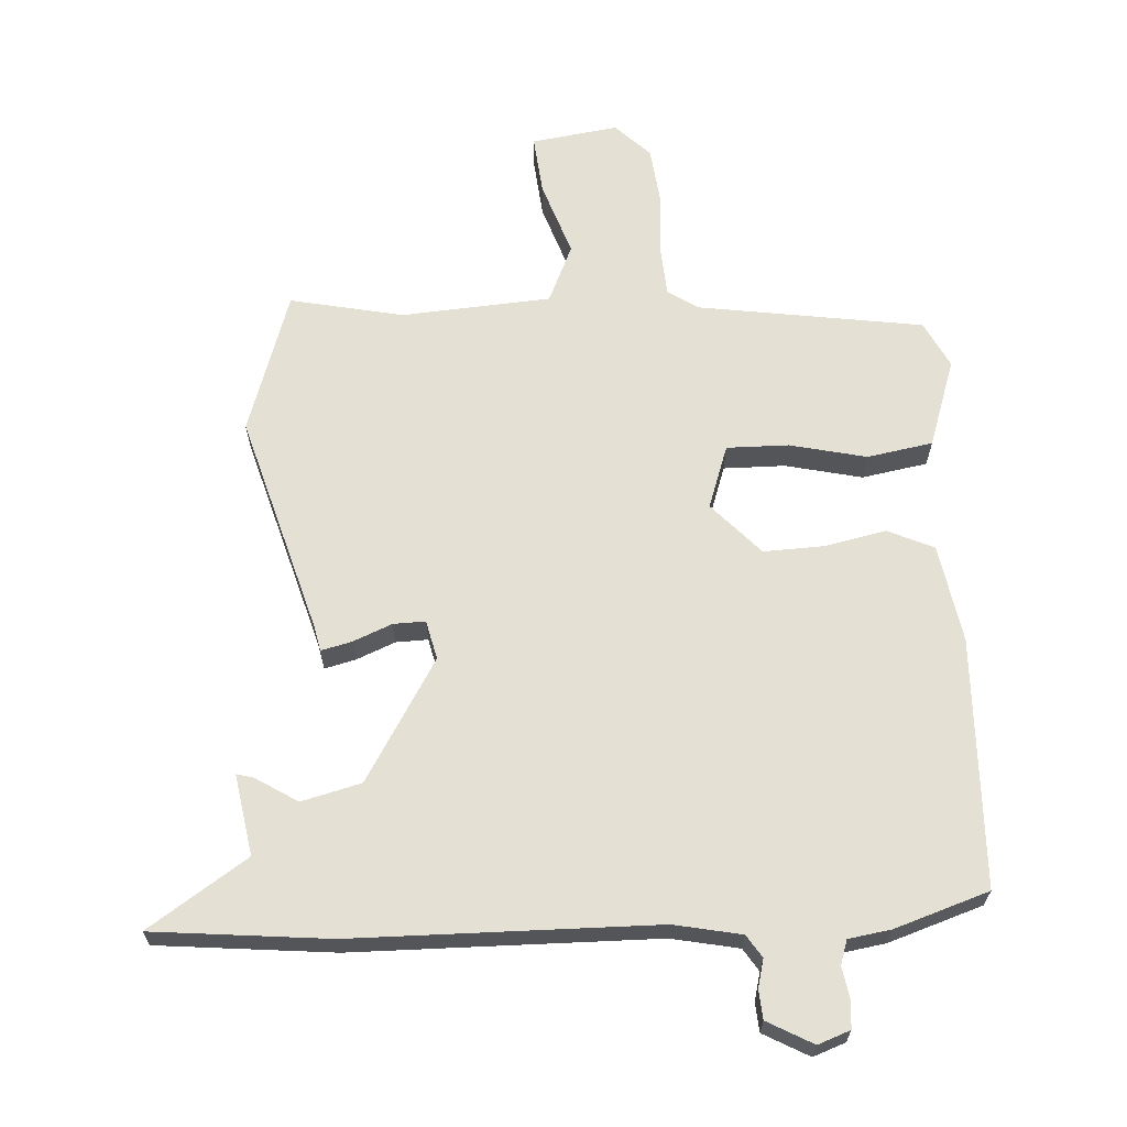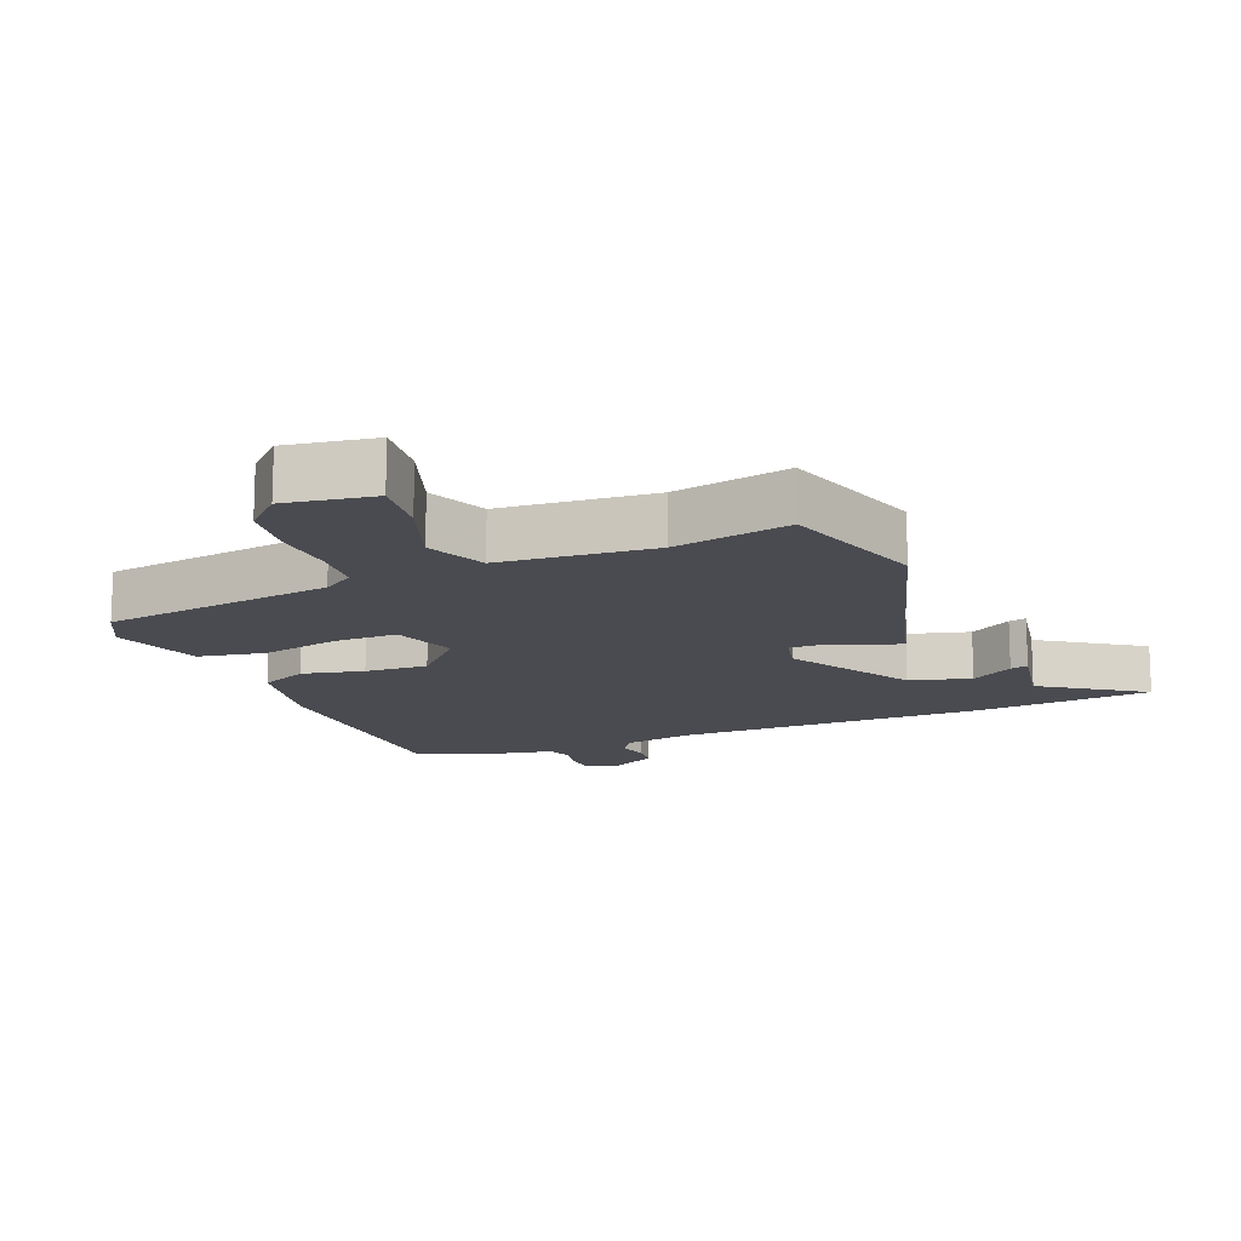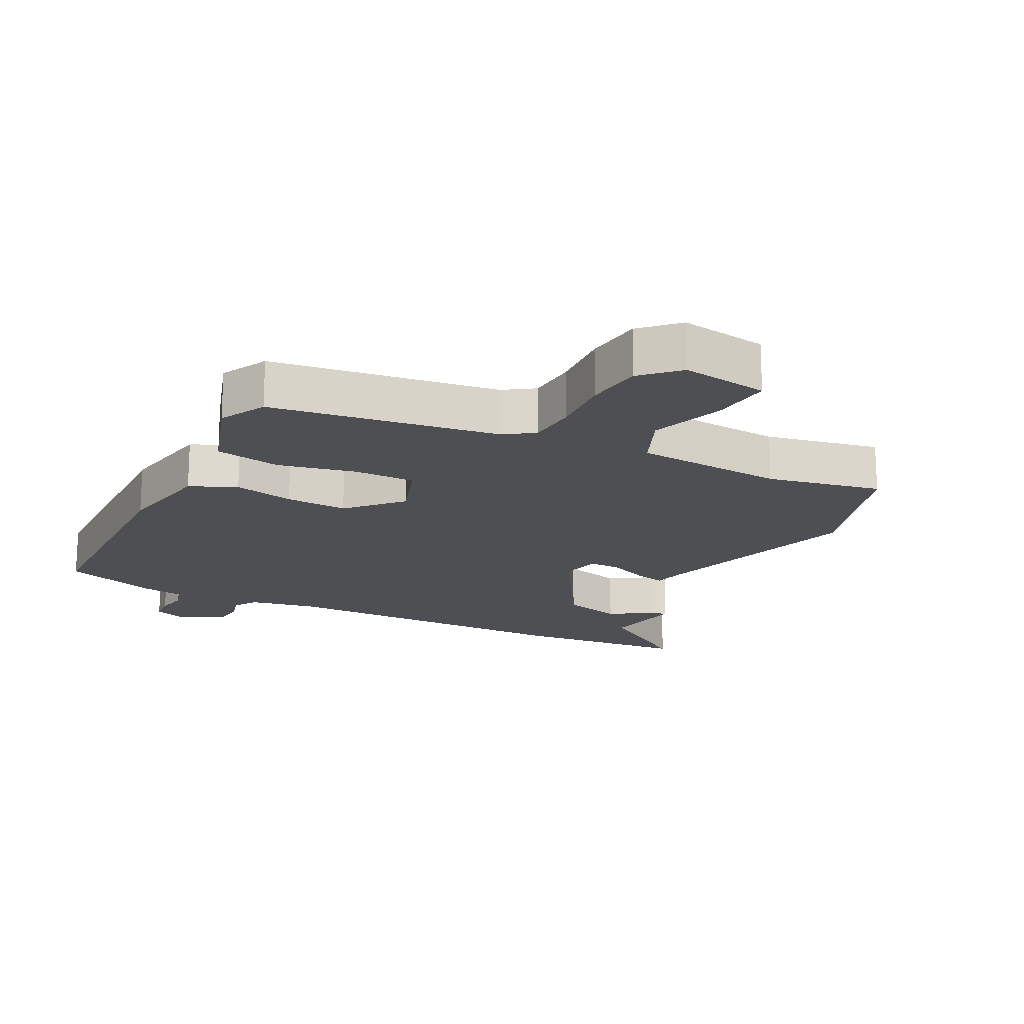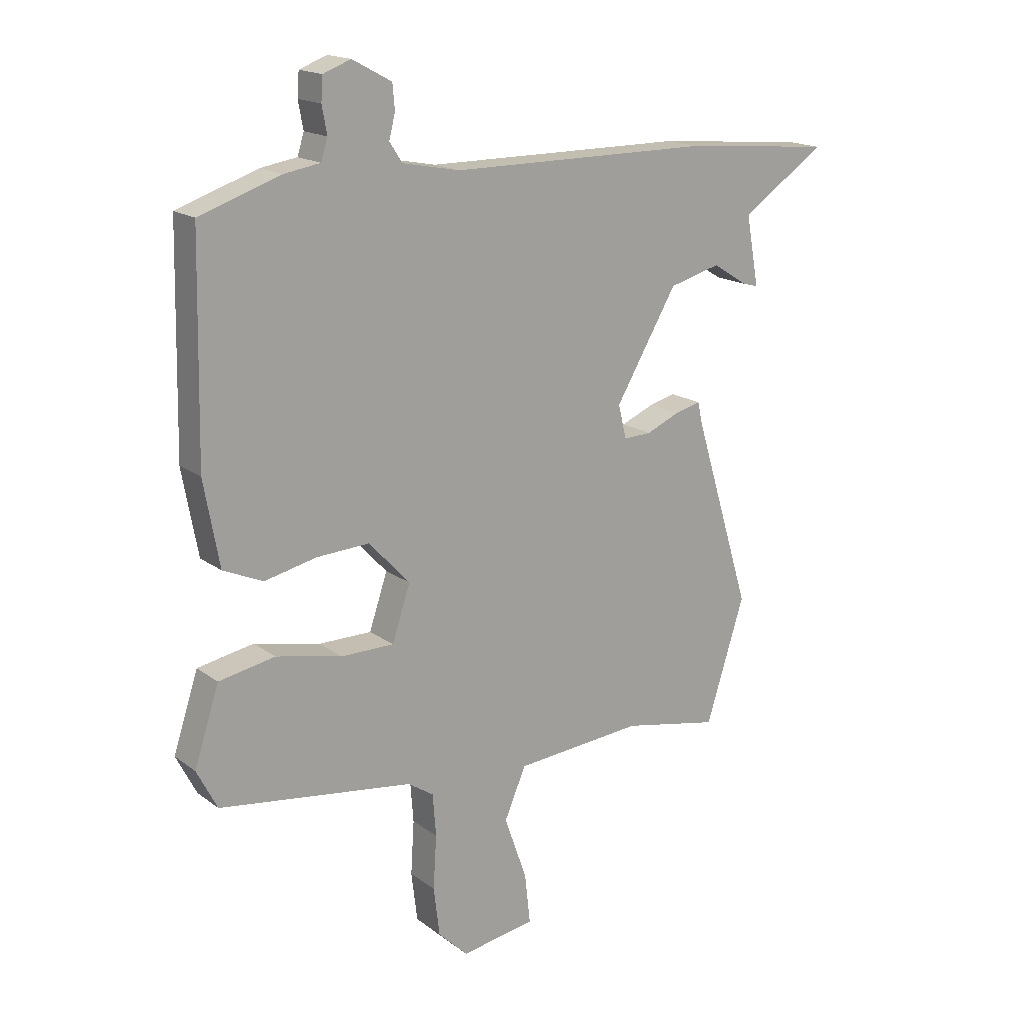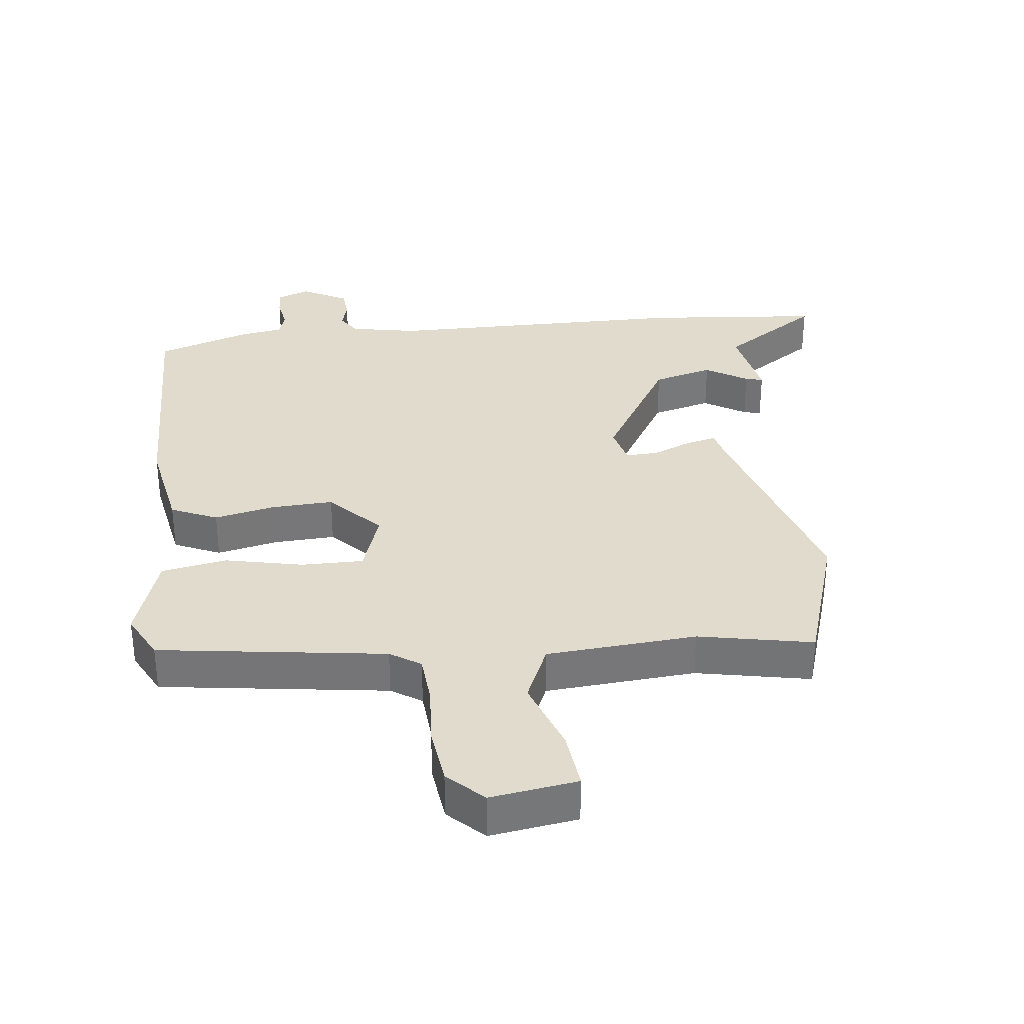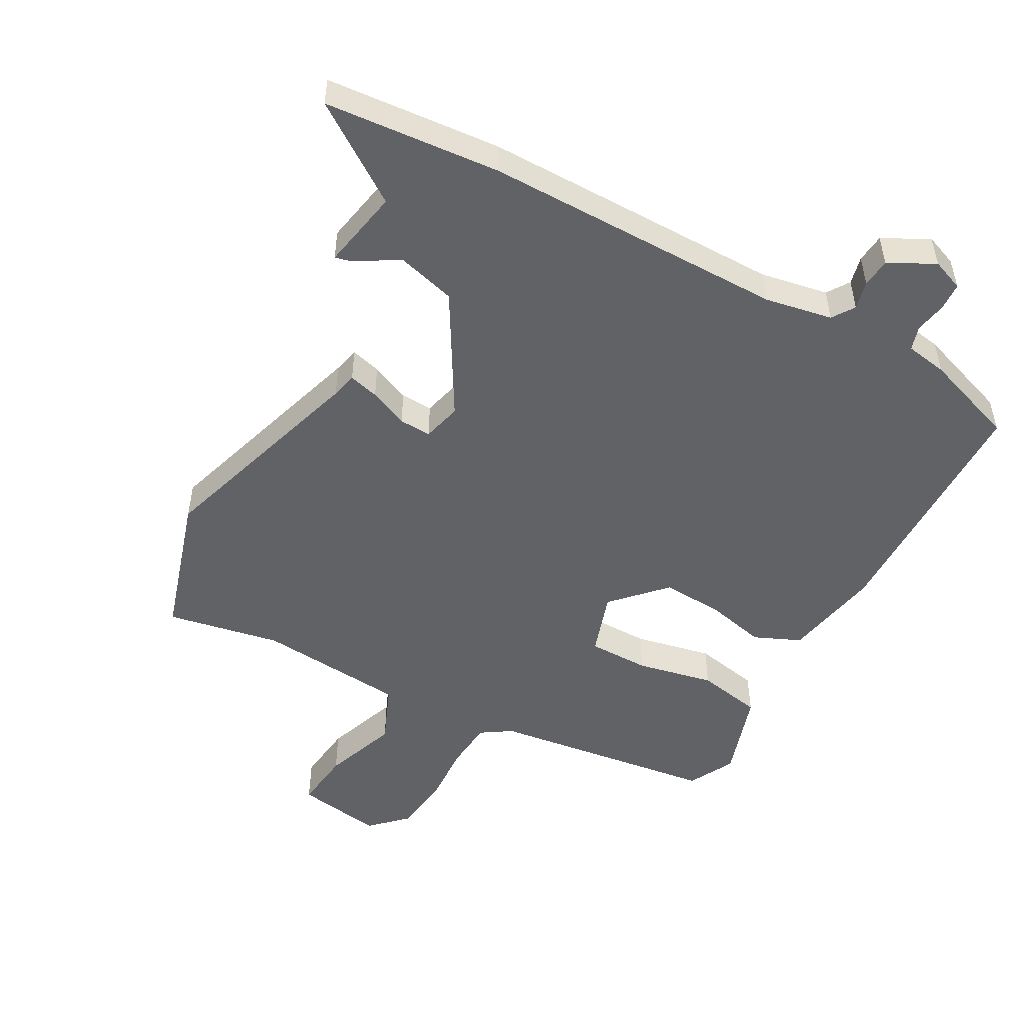
<metadata>
{"format":"obj","ext":"obj","renderer":"f3d","projection":"perspective","resolution":1024,"background":"white","views":[{"elev":65.2,"azim":-2.7,"up":"+Y"},{"elev":-14.6,"azim":-158.0,"up":"+Y"},{"elev":-17.9,"azim":153.1,"up":"+Y"},{"elev":17.2,"azim":144.9,"up":"+Z"},{"elev":33.2,"azim":173.6,"up":"+Y"},{"elev":-50.7,"azim":-29.1,"up":"+Y"}]}
</metadata>
<code>
v 0.51 0.07 -0.449
v 0.158 0.07 -0.498
v 0.111 0.07 -0.529
v 0.105 0.07 -0.606
v 0.111 0.07 -0.703
v 0.1 0.07 -0.792
v 0.046 0.07 -0.845
v -0.089 0.07 -0.824
v -0.079 0.07 -0.732
v -0.038 0.07 -0.616
v -0.077 0.07 -0.525
v -0.31 0.07 -0.506
v -0.487 0.07 -0.541
v -0.557 0.07 -0.318
v -0.453 0.07 0.024
v -0.444 0.07 0.064
v -0.397 0.07 0.052
v -0.336 0.07 0.026
v -0.286 0.07 0.024
v -0.271 0.07 0.085
v -0.383 0.07 0.275
v -0.476 0.07 0.3
v -0.541 0.07 0.26
v -0.568 0.07 0.253
v -0.545 0.07 0.379
v -0.698 0.07 0.483
v -0.424 0.07 0.507
v 0.048 0.07 0.508
v 0.153 0.07 0.528
v 0.176 0.07 0.563
v 0.165 0.07 0.607
v 0.169 0.07 0.652
v 0.24 0.07 0.69
v 0.29 0.07 0.671
v 0.293 0.07 0.628
v 0.284 0.07 0.579
v 0.296 0.07 0.541
v 0.362 0.07 0.53
v 0.508 0.07 0.48
v 0.516 0.07 0.092
v 0.488 0.07 -0.061
v 0.416 0.07 -0.093
v 0.322 0.07 -0.072
v 0.226 0.07 -0.067
v 0.151 0.07 -0.147
v 0.184 0.07 -0.246
v 0.28 0.07 -0.246
v 0.4 0.07 -0.22
v 0.502 0.07 -0.239
v 0.547 0.07 -0.377
v 0.51 0 -0.449
v 0.158 0 -0.498
v 0.111 0 -0.529
v 0.105 0 -0.606
v 0.111 0 -0.703
v 0.1 0 -0.792
v 0.046 0 -0.845
v -0.089 0 -0.824
v -0.079 0 -0.732
v -0.038 0 -0.616
v -0.077 0 -0.525
v -0.31 0 -0.506
v -0.487 0 -0.541
v -0.557 0 -0.318
v -0.453 0 0.024
v -0.444 0 0.064
v -0.397 0 0.052
v -0.336 0 0.026
v -0.286 0 0.024
v -0.271 0 0.085
v -0.383 0 0.275
v -0.476 0 0.3
v -0.541 0 0.26
v -0.568 0 0.253
v -0.545 0 0.379
v -0.698 0 0.483
v -0.424 0 0.507
v 0.048 0 0.508
v 0.153 0 0.528
v 0.176 0 0.563
v 0.165 0 0.607
v 0.169 0 0.652
v 0.24 0 0.69
v 0.29 0 0.671
v 0.293 0 0.628
v 0.284 0 0.579
v 0.296 0 0.541
v 0.362 0 0.53
v 0.508 0 0.48
v 0.516 0 0.092
v 0.488 0 -0.061
v 0.416 0 -0.093
v 0.322 0 -0.072
v 0.226 0 -0.067
v 0.151 0 -0.147
v 0.184 0 -0.246
v 0.28 0 -0.246
v 0.4 0 -0.22
v 0.502 0 -0.239
v 0.547 0 -0.377
f 47 48 49 50
f 46 47 50 1
f 40 41 42 43
f 40 43 44
f 37 38 39 40
f 37 40 44
f 36 37 44 45
f 34 35 36
f 33 34 36 45
f 30 31 32 33
f 25 26 27 28
f 25 28 29
f 22 23 24 25
f 21 22 25 29
f 20 21 29
f 19 20 29
f 15 16 17 18
f 15 18 19
f 12 13 14 15
f 11 12 15 19
f 10 11 19 29
f 8 9 10
f 7 8 10
f 4 5 6 7
f 3 4 7 10
f 2 3 10
f 46 1 2
f 45 46 2 10
f 30 33 45 10
f 10 29 30
f 100 99 98 97
f 51 100 97 96
f 93 92 91 90
f 94 93 90
f 90 89 88 87
f 94 90 87
f 95 94 87 86
f 86 85 84
f 95 86 84 83
f 83 82 81 80
f 78 77 76 75
f 79 78 75
f 75 74 73 72
f 79 75 72 71
f 79 71 70
f 79 70 69
f 68 67 66 65
f 69 68 65
f 65 64 63 62
f 69 65 62 61
f 79 69 61 60
f 60 59 58
f 60 58 57
f 57 56 55 54
f 60 57 54 53
f 60 53 52
f 52 51 96
f 60 52 96 95
f 60 95 83 80
f 80 79 60
f 1 51 52 2
f 2 52 53 3
f 3 53 54 4
f 4 54 55 5
f 5 55 56 6
f 6 56 57 7
f 7 57 58 8
f 8 58 59 9
f 9 59 60 10
f 10 60 61 11
f 11 61 62 12
f 12 62 63 13
f 13 63 64 14
f 14 64 65 15
f 15 65 66 16
f 16 66 67 17
f 17 67 68 18
f 18 68 69 19
f 19 69 70 20
f 20 70 71 21
f 21 71 72 22
f 22 72 73 23
f 23 73 74 24
f 24 74 75 25
f 25 75 76 26
f 26 76 77 27
f 27 77 78 28
f 28 78 79 29
f 29 79 80 30
f 30 80 81 31
f 31 81 82 32
f 32 82 83 33
f 33 83 84 34
f 34 84 85 35
f 35 85 86 36
f 36 86 87 37
f 37 87 88 38
f 38 88 89 39
f 39 89 90 40
f 40 90 91 41
f 41 91 92 42
f 42 92 93 43
f 43 93 94 44
f 44 94 95 45
f 45 95 96 46
f 46 96 97 47
f 47 97 98 48
f 48 98 99 49
f 49 99 100 50
f 50 100 51 1

</code>
